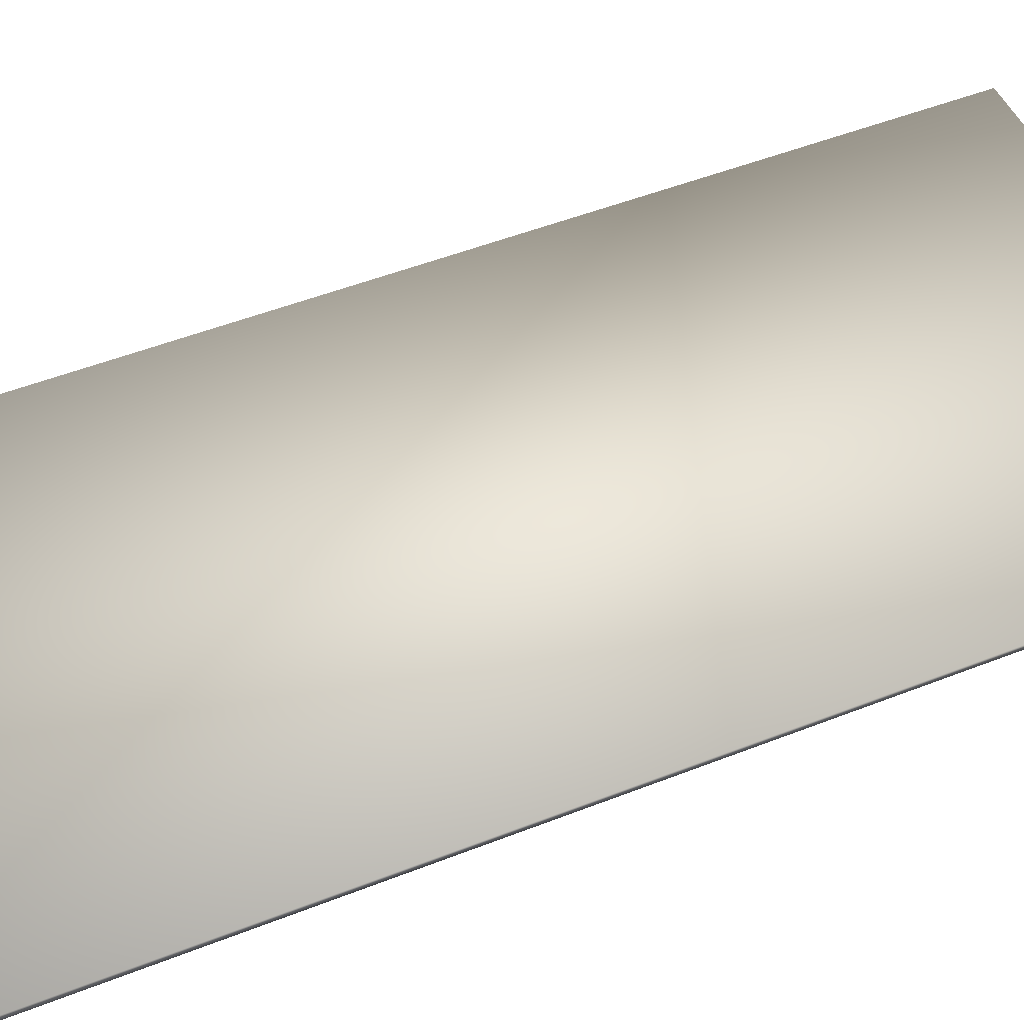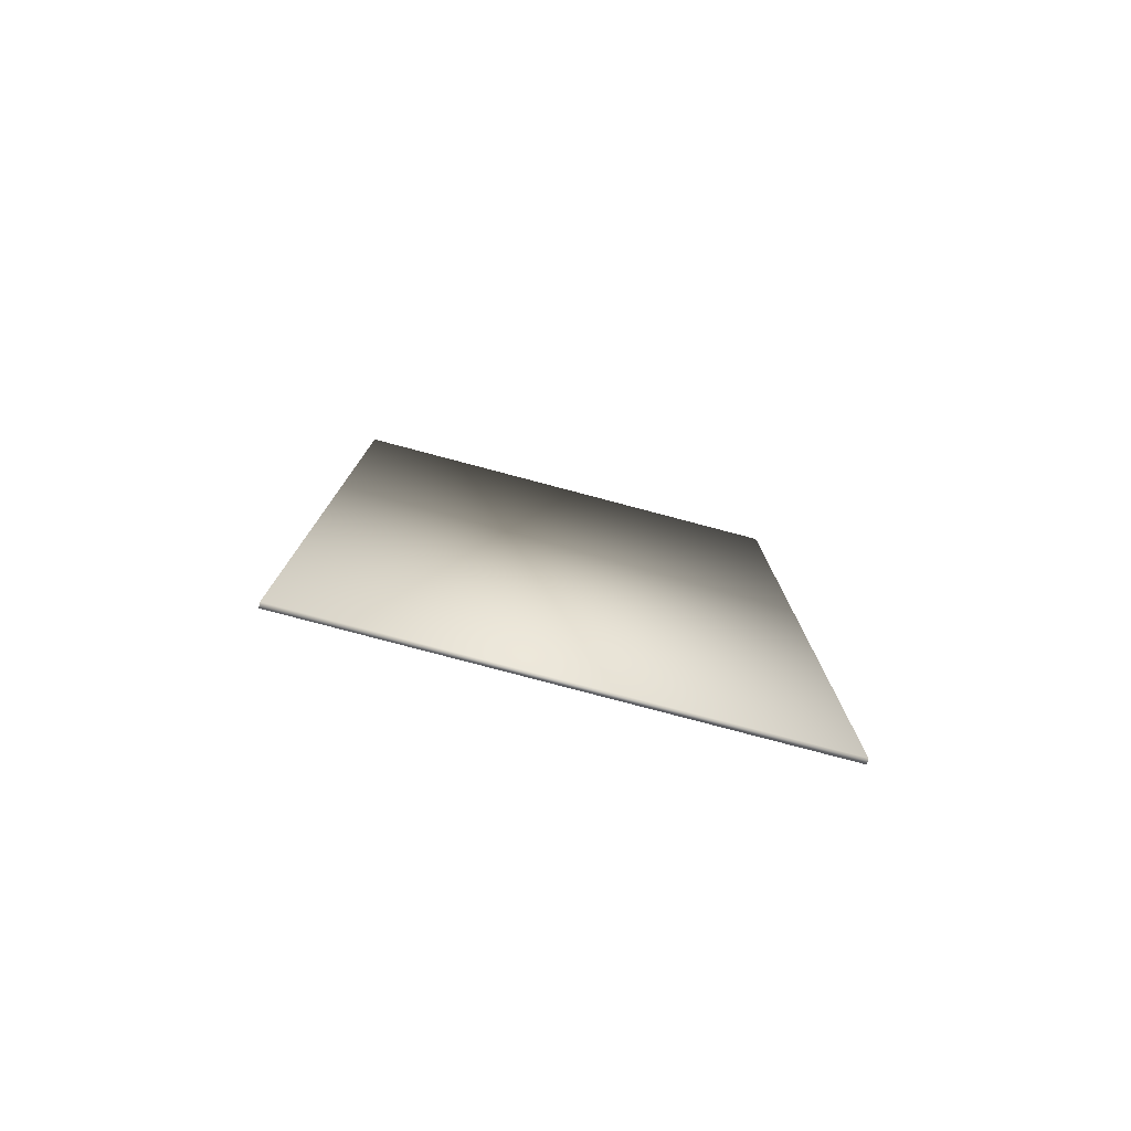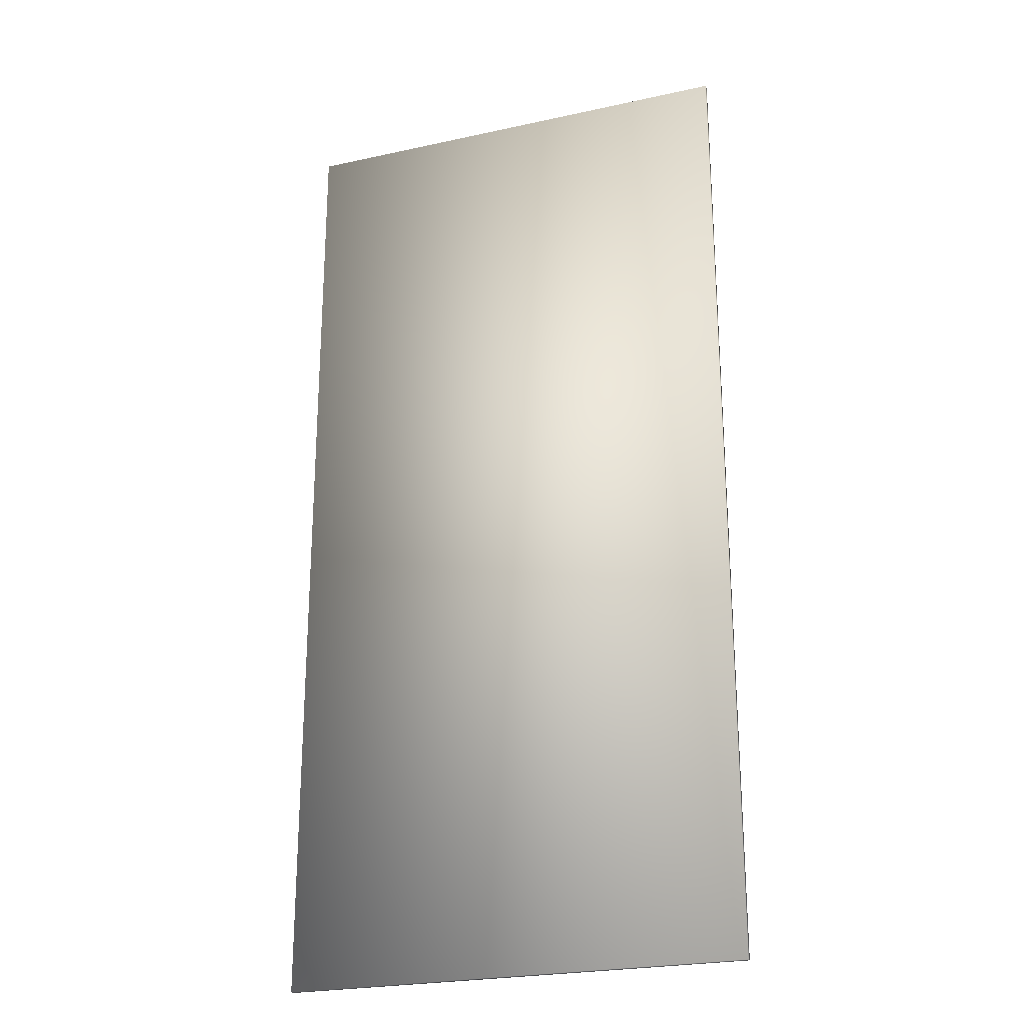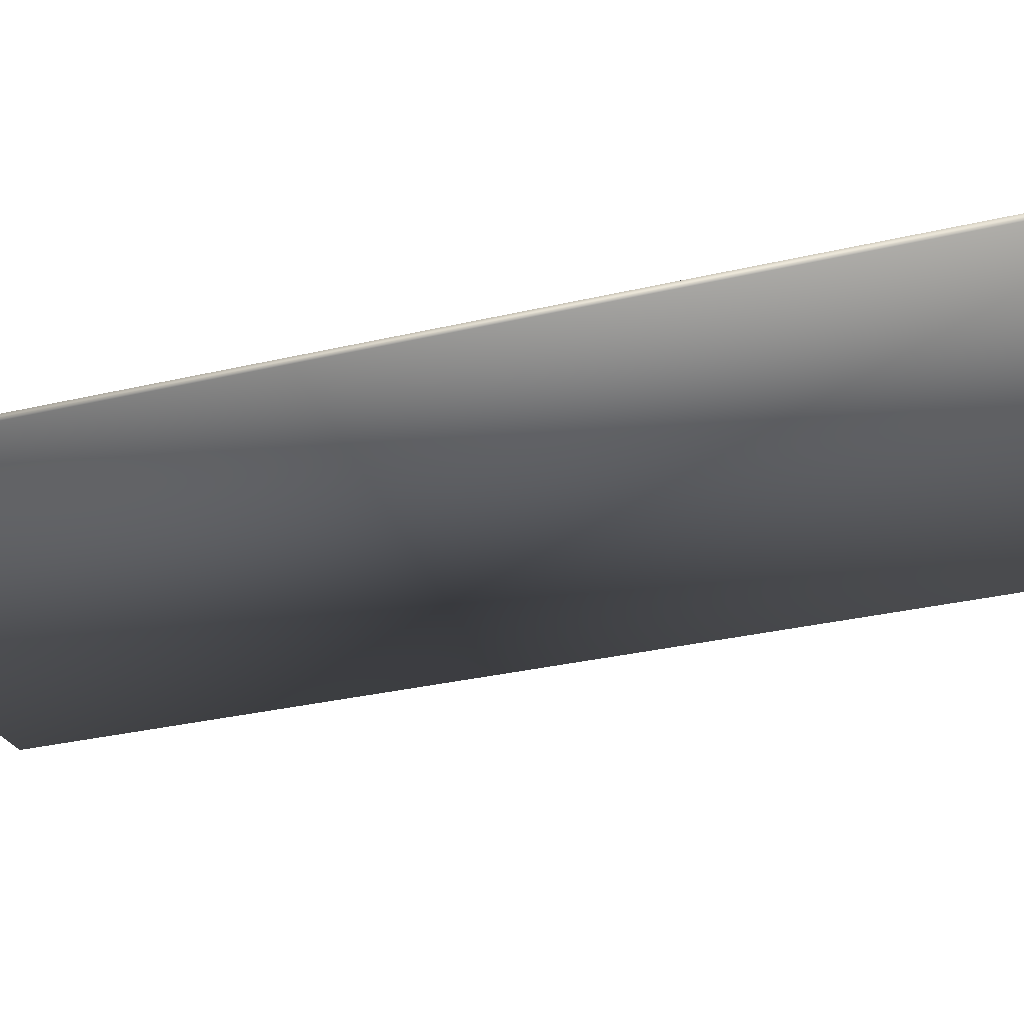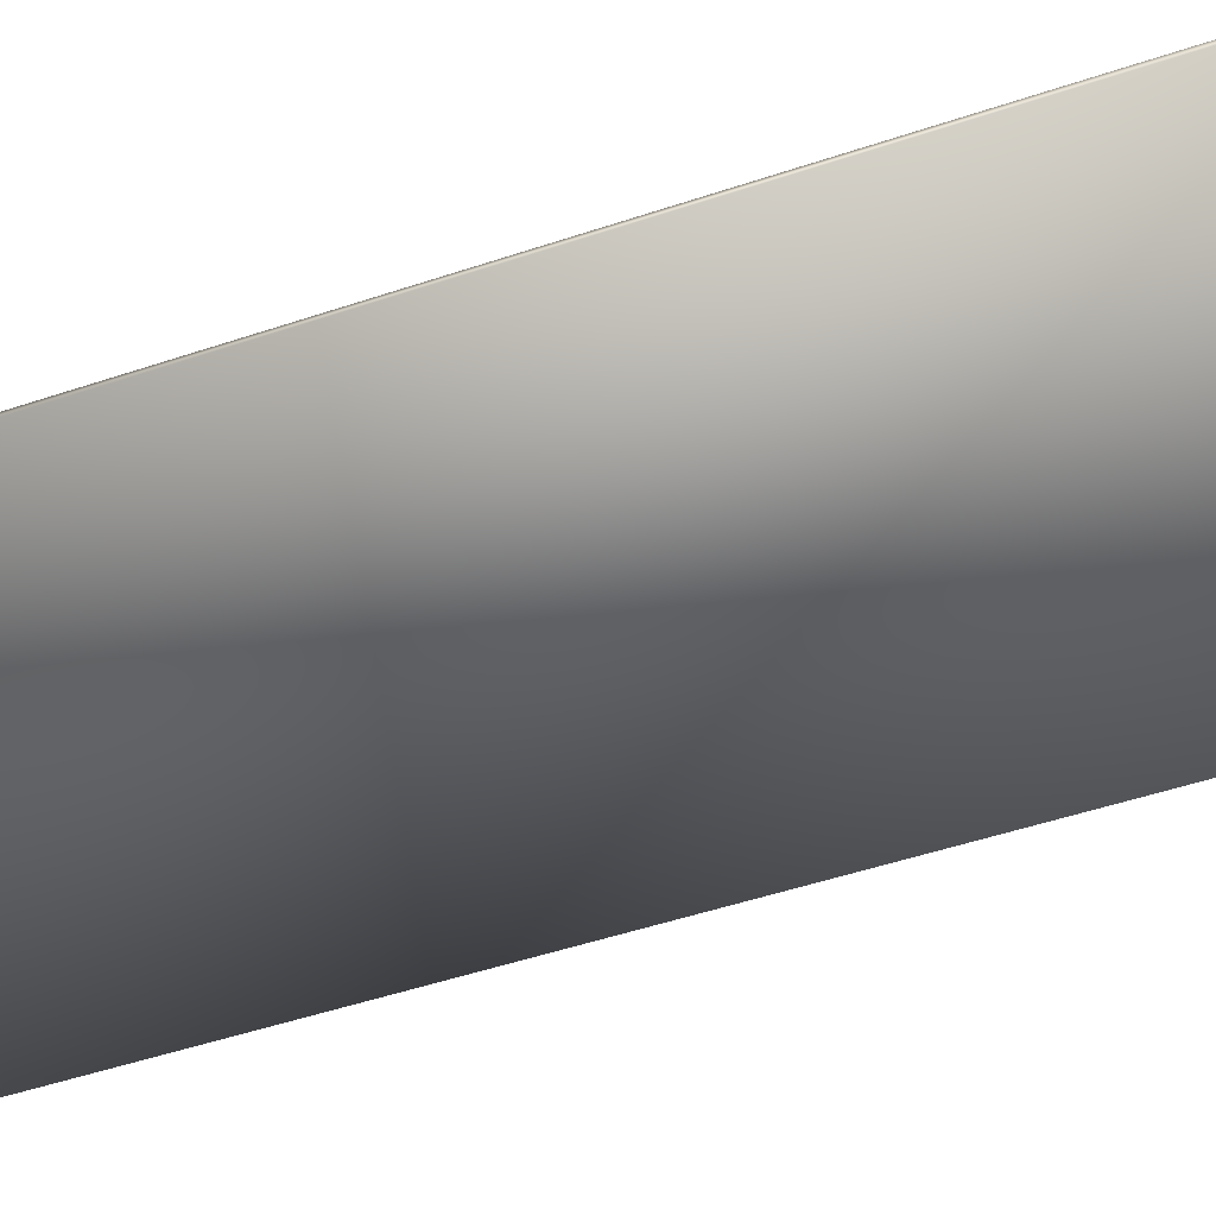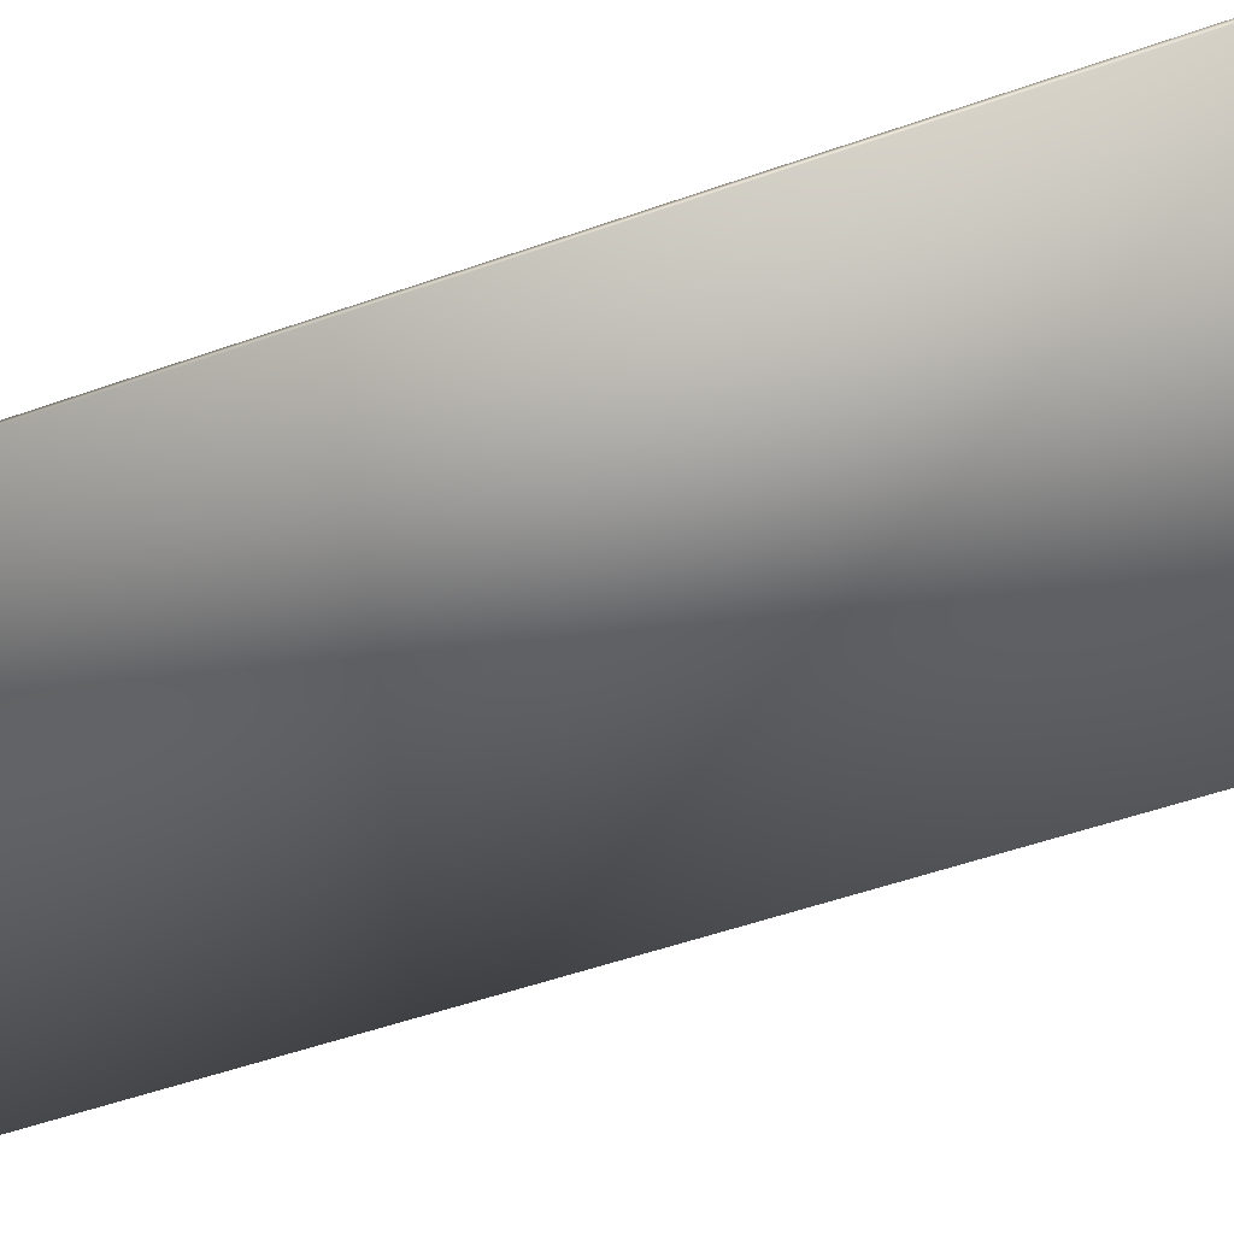
<metadata>
{"format":"obj","ext":"obj","renderer":"f3d","projection":"perspective","resolution":1024,"background":"white","views":[{"elev":48.7,"azim":66.1,"up":"+Y"},{"elev":-79.7,"azim":-14.8,"up":"+Z"},{"elev":-24.3,"azim":20.0,"up":"+Z"},{"elev":-26.9,"azim":-68.9,"up":"+Y"},{"elev":-50.7,"azim":-69.9,"up":"+Y"},{"elev":-52.3,"azim":110.9,"up":"+Y"}]}
</metadata>
<code>
v  -4.571 0 9.604
v  -4.571 0 -9.604
v  4.571 0 -9.604
v  4.571 0 9.604
v  -4.571 0.1 9.604
v  4.571 0.1 9.604
v  4.571 0.1 -9.604
v  -4.571 0.1 -9.604
o Box001
g Box001
f 1 2 3 4
f 5 6 7 8
f 1 4 6 5
f 4 3 7 6
f 3 2 8 7
f 2 1 5 8

</code>
